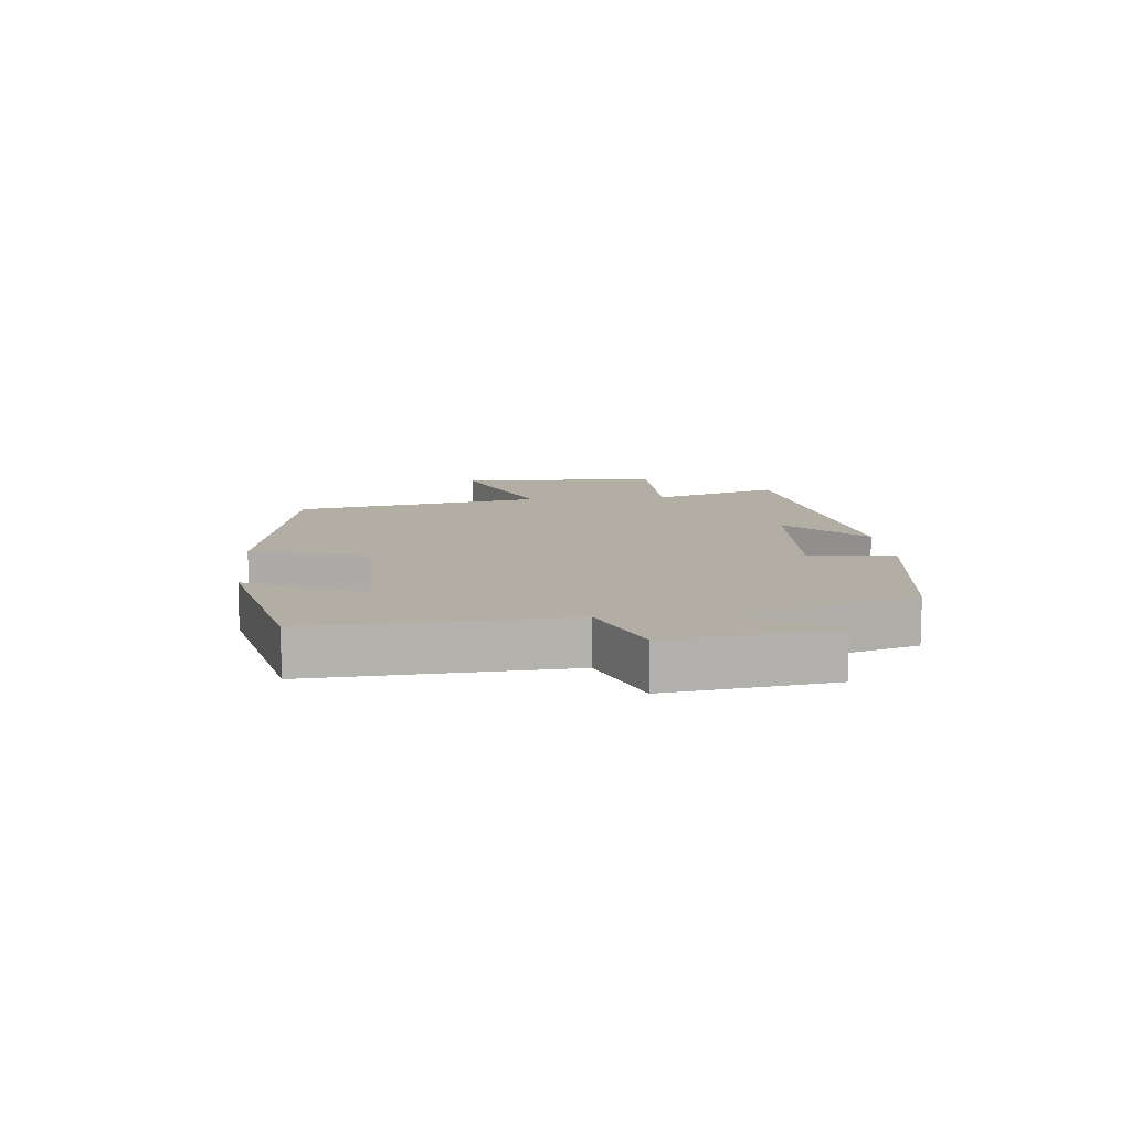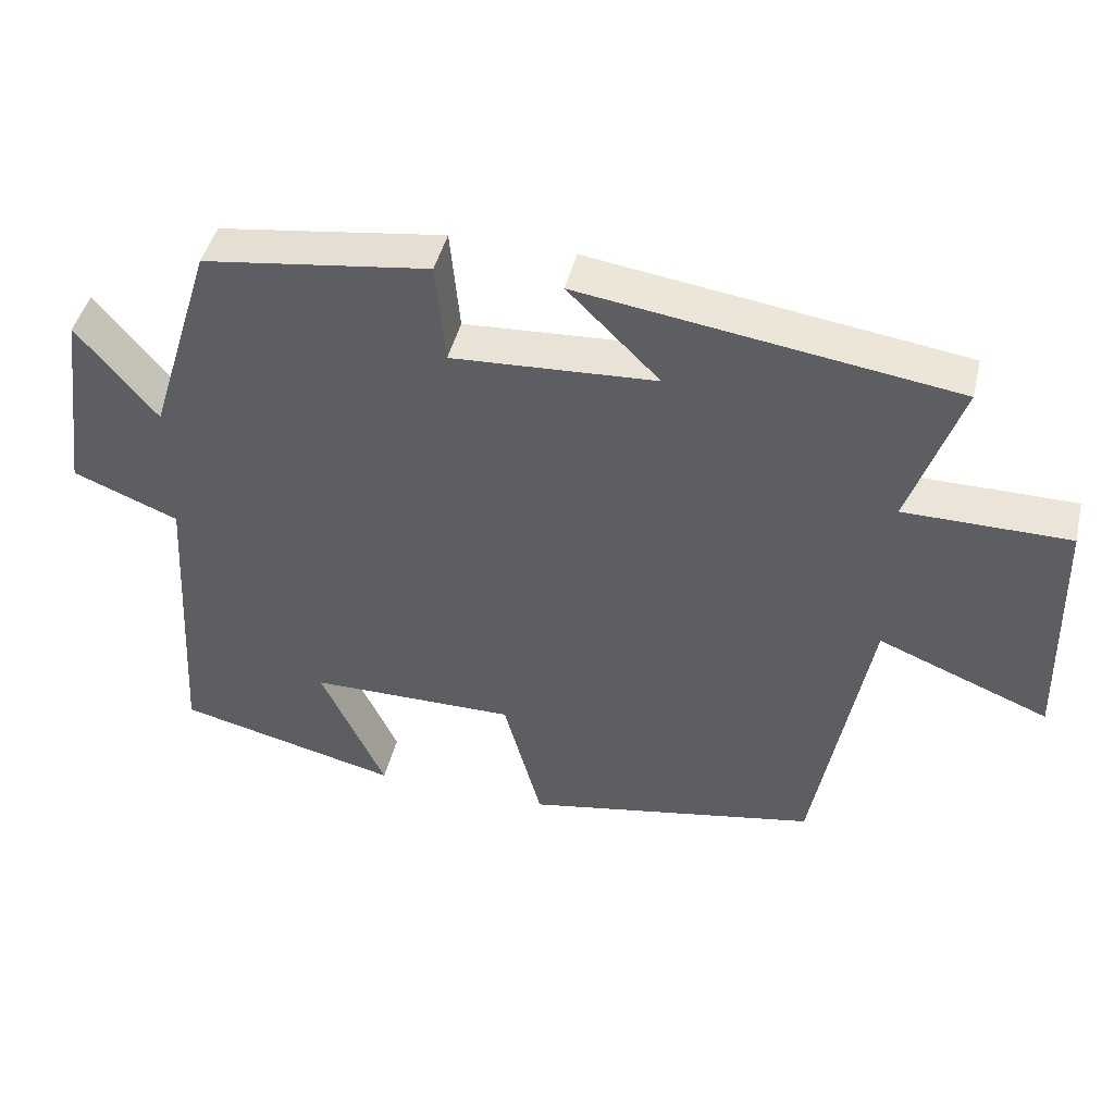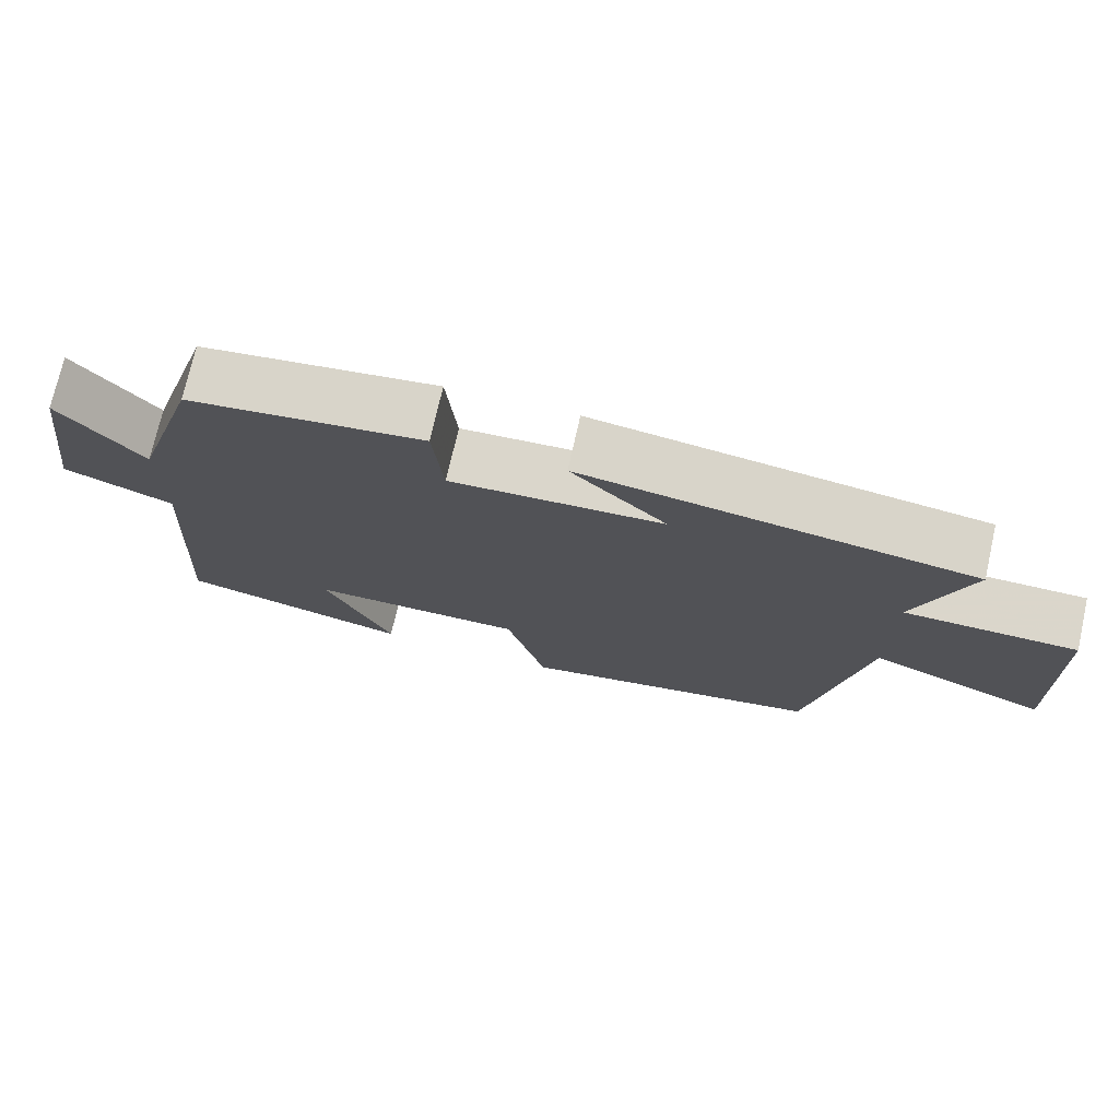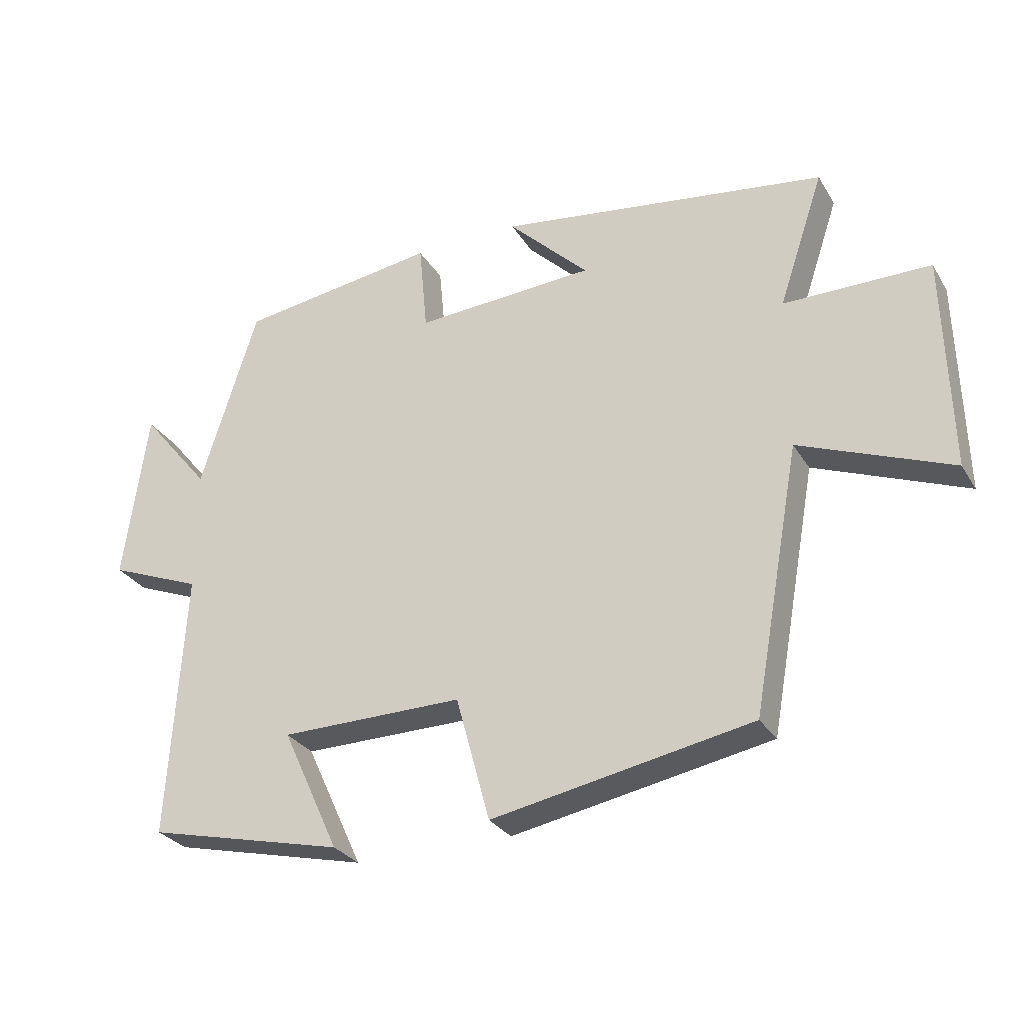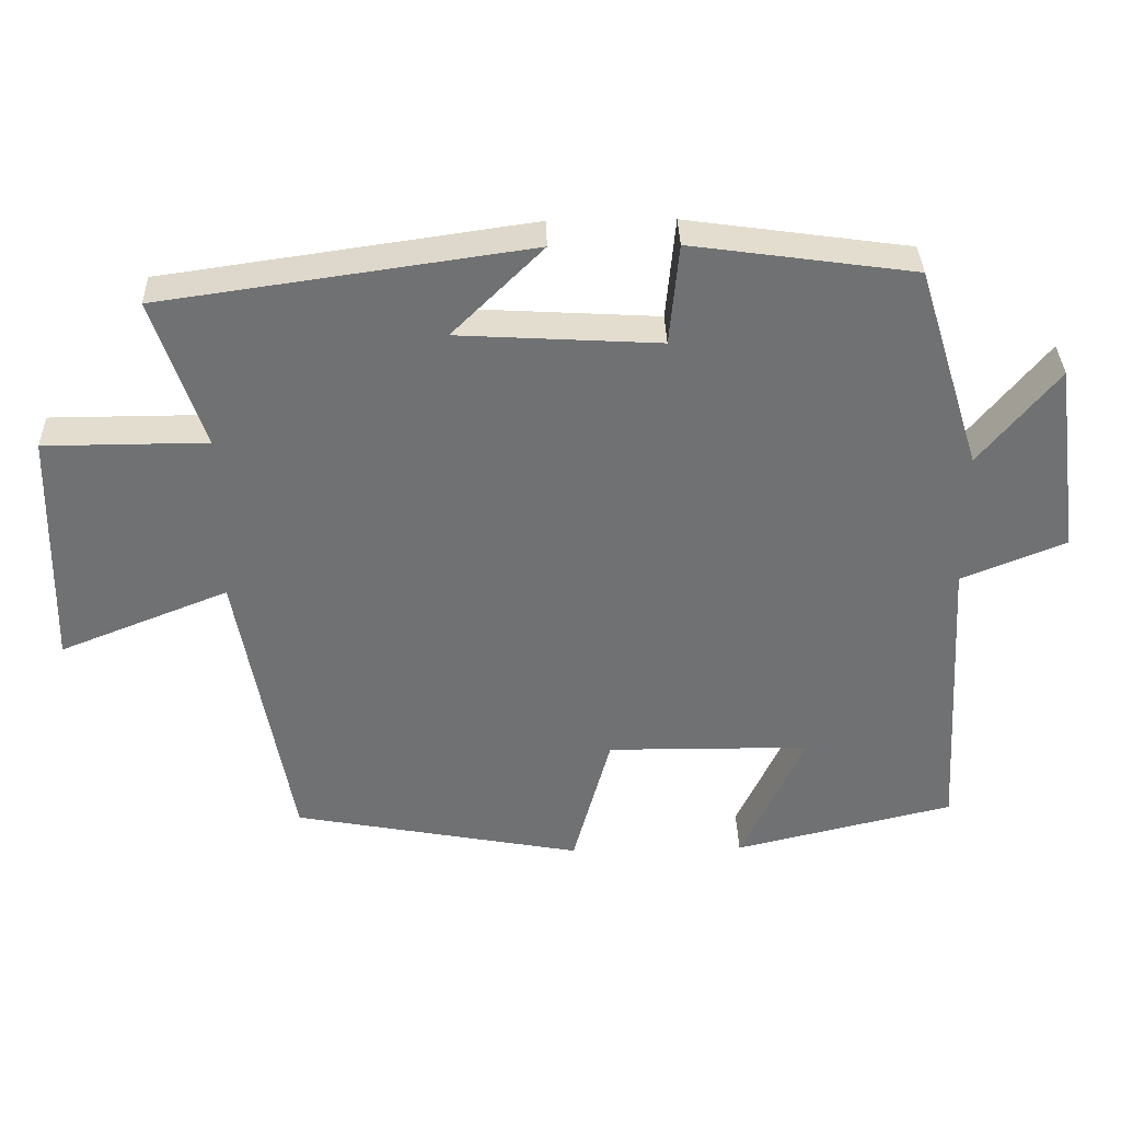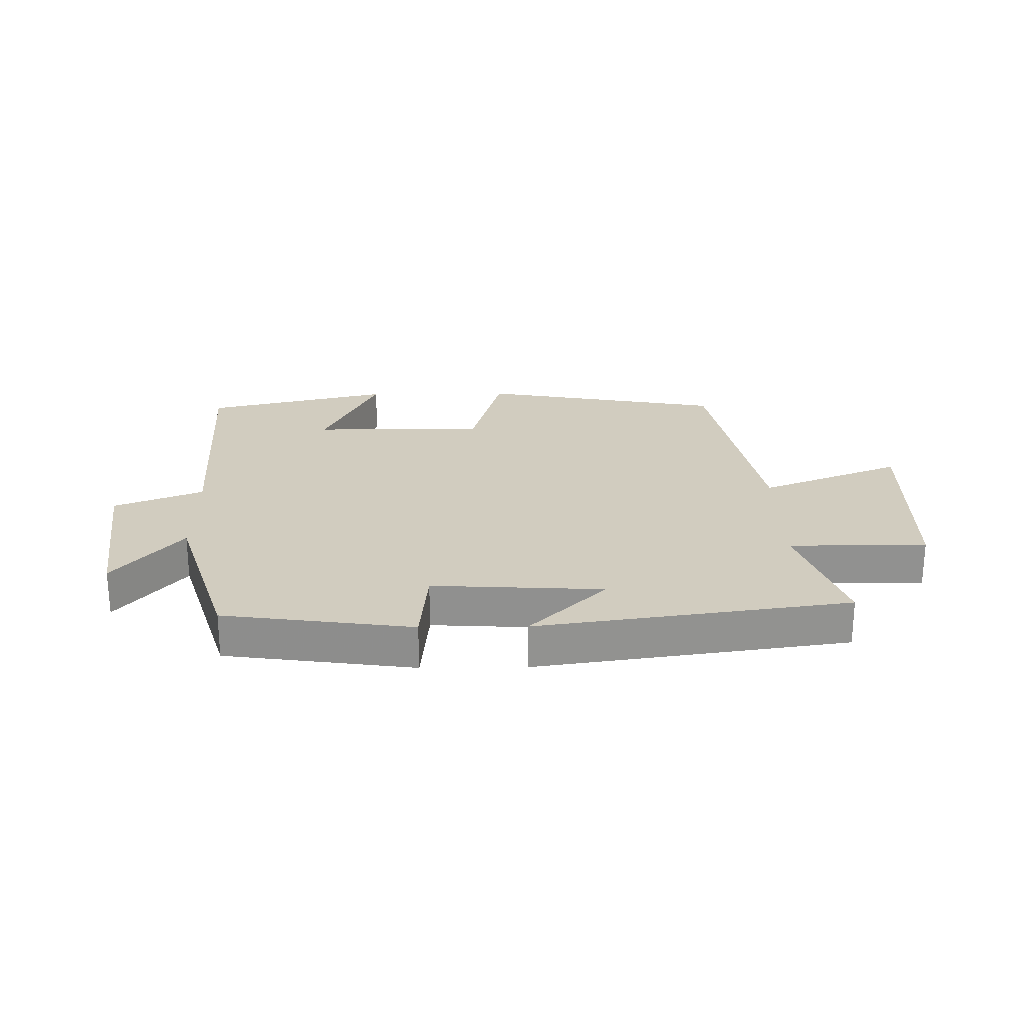
<metadata>
{"format":"obj","ext":"obj","renderer":"f3d","projection":"perspective","resolution":1024,"background":"white","views":[{"elev":10.9,"azim":-95.4,"up":"+Y"},{"elev":44.8,"azim":13.4,"up":"+Z"},{"elev":73.7,"azim":12.7,"up":"+Z"},{"elev":-29.1,"azim":25.8,"up":"+Z"},{"elev":35.0,"azim":178.5,"up":"+Z"},{"elev":24.2,"azim":-0.8,"up":"+Y"}]}
</metadata>
<code>
v -0.412 0.07 0.457
v -0.104 0.07 0.5
v -0.091 0.07 0.36
v 0.187 0.07 0.376
v 0.062 0.07 0.5
v 0.57 0.07 0.427
v 0.5 0.07 0.22
v 0.725 0.07 0.219
v 0.733 0.07 -0.113
v 0.5 0.07 -0.02
v 0.426 0.07 -0.426
v 0.026 0.07 -0.5
v -0.026 0.07 -0.308
v -0.308 0.07 -0.31
v -0.22 0.07 -0.5
v -0.524 0.07 -0.427
v -0.5 0.07 -0.016
v -0.644 0.07 0.042
v -0.608 0.07 0.308
v -0.5 0.07 0.176
v -0.412 0 0.457
v -0.104 0 0.5
v -0.091 0 0.36
v 0.187 0 0.376
v 0.062 0 0.5
v 0.57 0 0.427
v 0.5 0 0.22
v 0.725 0 0.219
v 0.733 0 -0.113
v 0.5 0 -0.02
v 0.426 0 -0.426
v 0.026 0 -0.5
v -0.026 0 -0.308
v -0.308 0 -0.31
v -0.22 0 -0.5
v -0.524 0 -0.427
v -0.5 0 -0.016
v -0.644 0 0.042
v -0.608 0 0.308
v -0.5 0 0.176
f 17 18 19 20
f 1 2 3
f 20 1 3
f 17 20 3
f 14 15 16 17
f 17 3 4
f 14 17 4
f 13 14 4
f 12 13 4
f 11 12 4
f 10 11 4
f 7 8 9 10
f 7 10 4
f 4 5 6 7
f 40 39 38 37
f 23 22 21
f 23 21 40
f 23 40 37
f 37 36 35 34
f 24 23 37
f 24 37 34
f 24 34 33
f 24 33 32
f 24 32 31
f 24 31 30
f 30 29 28 27
f 24 30 27
f 27 26 25 24
f 1 21 22 2
f 2 22 23 3
f 3 23 24 4
f 4 24 25 5
f 5 25 26 6
f 6 26 27 7
f 7 27 28 8
f 8 28 29 9
f 9 29 30 10
f 10 30 31 11
f 11 31 32 12
f 12 32 33 13
f 13 33 34 14
f 14 34 35 15
f 15 35 36 16
f 16 36 37 17
f 17 37 38 18
f 18 38 39 19
f 19 39 40 20
f 20 40 21 1

</code>
